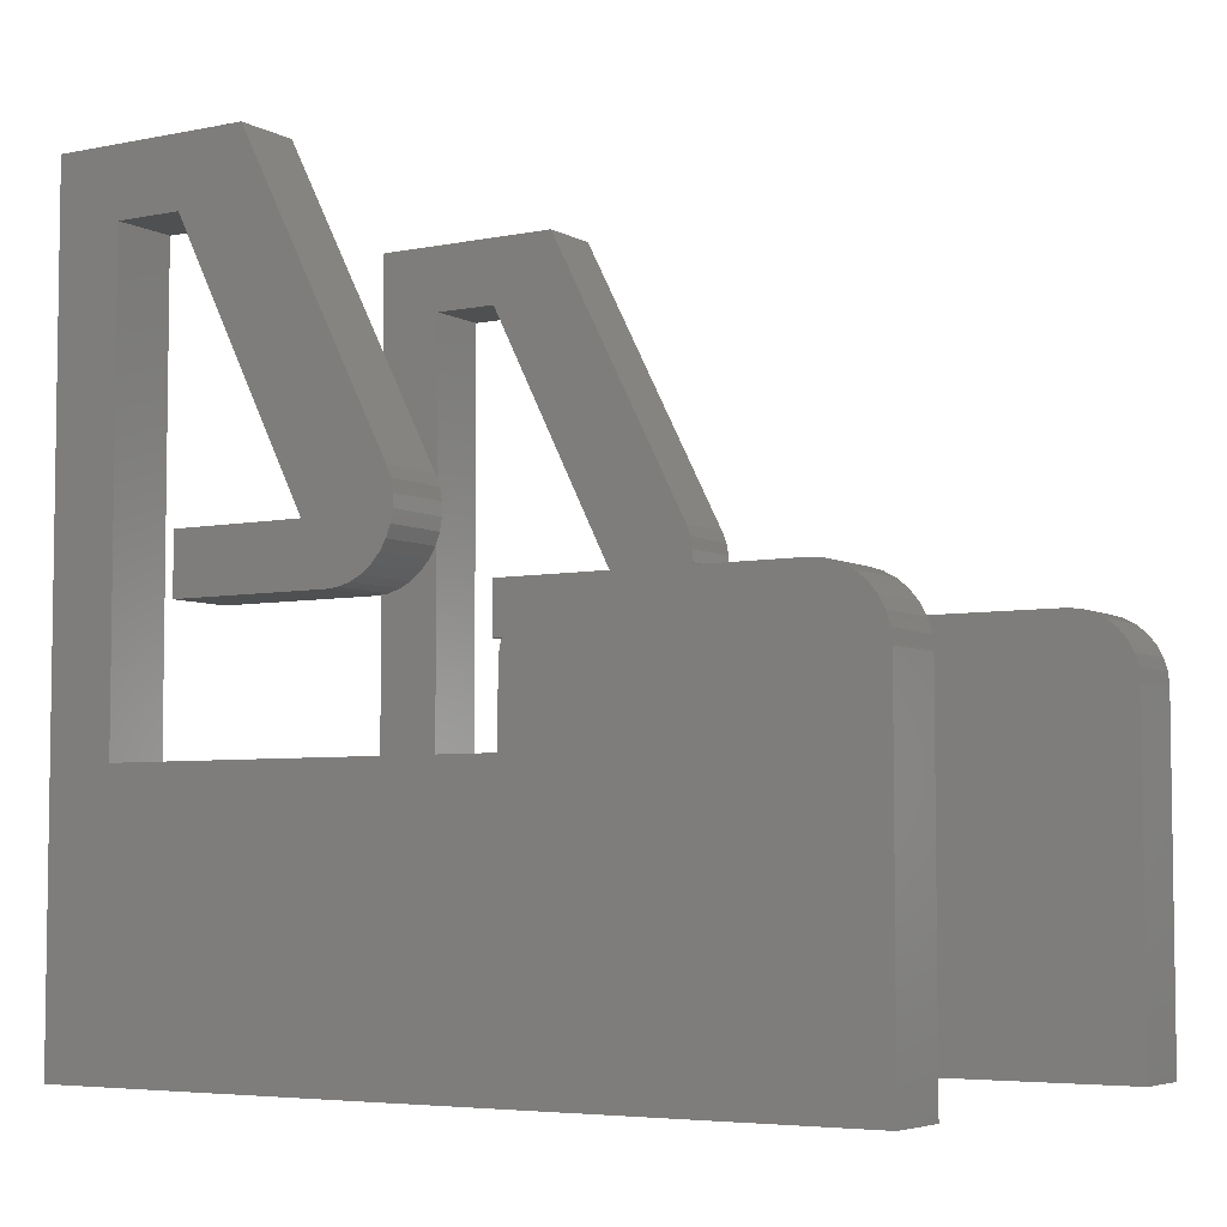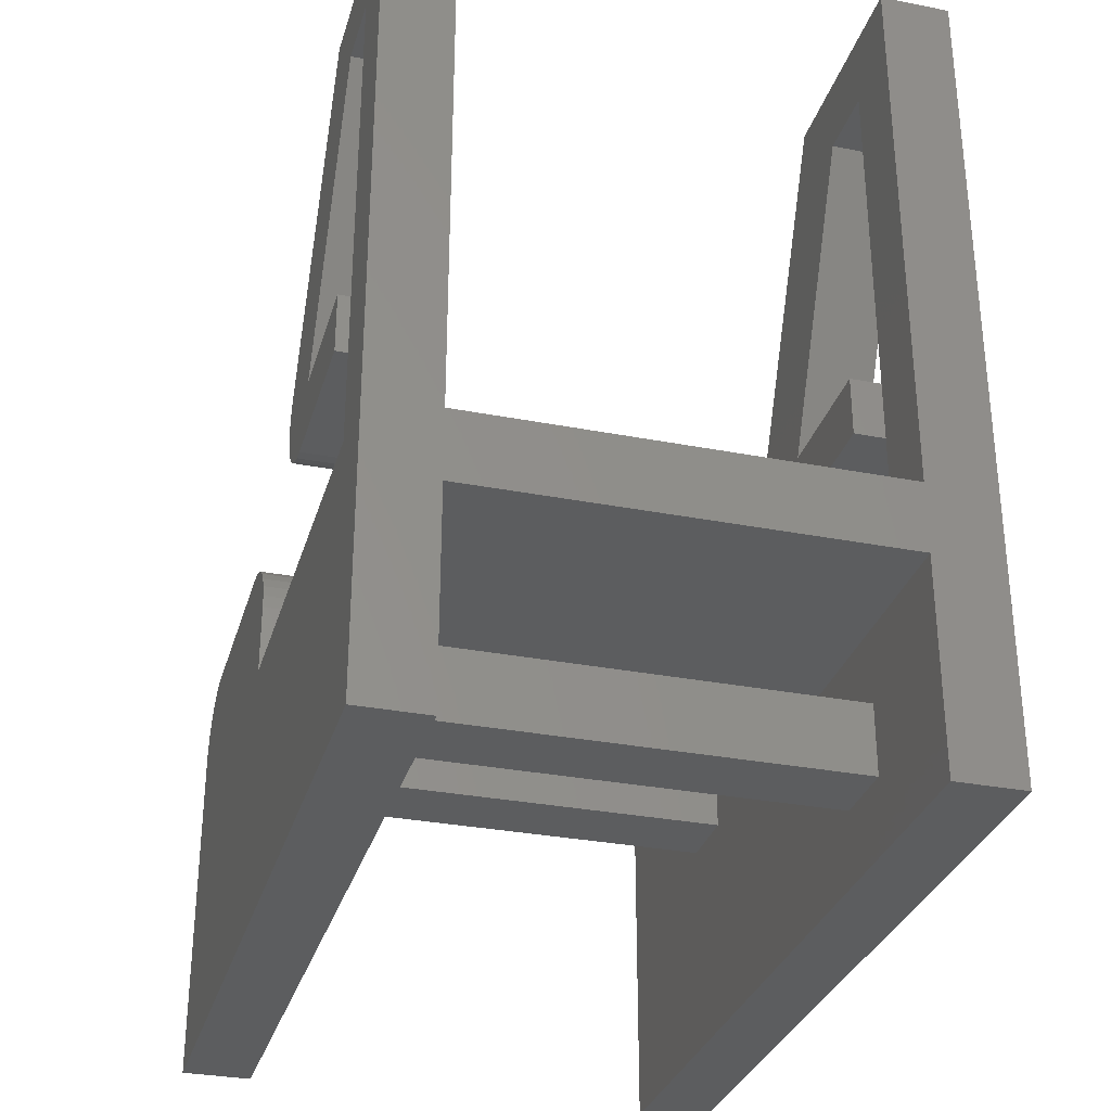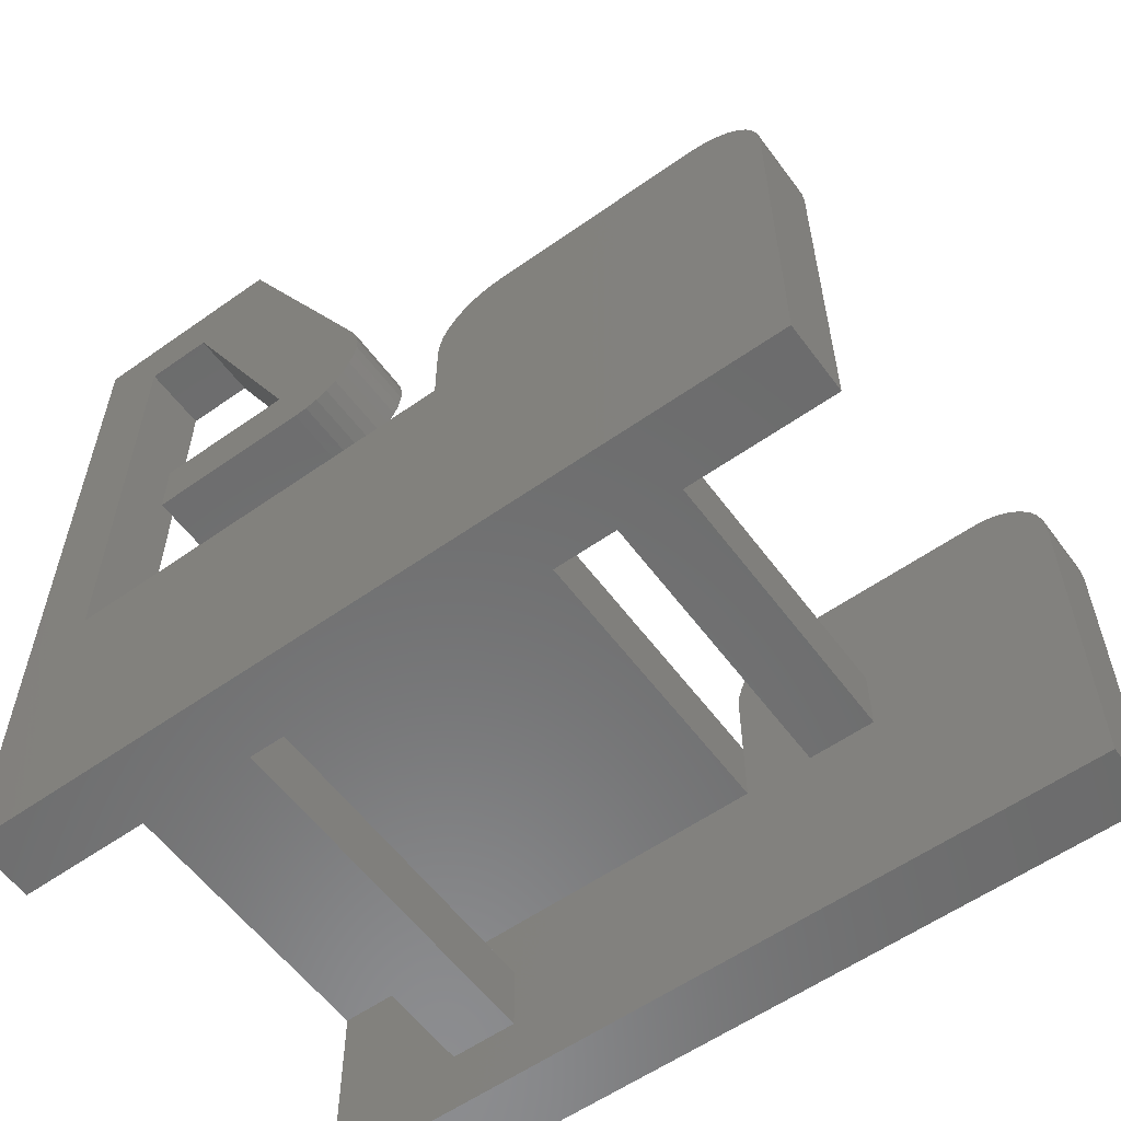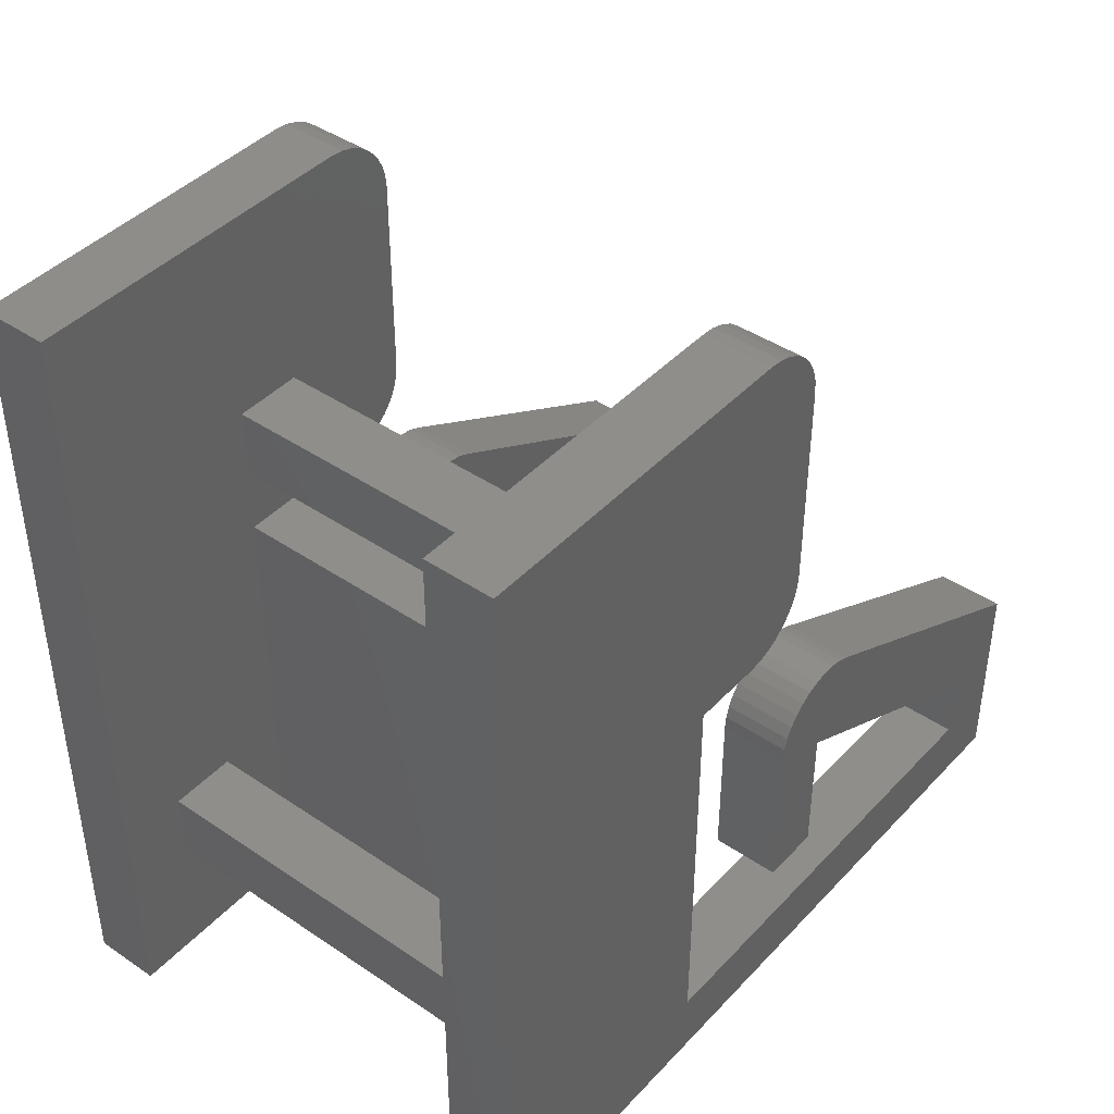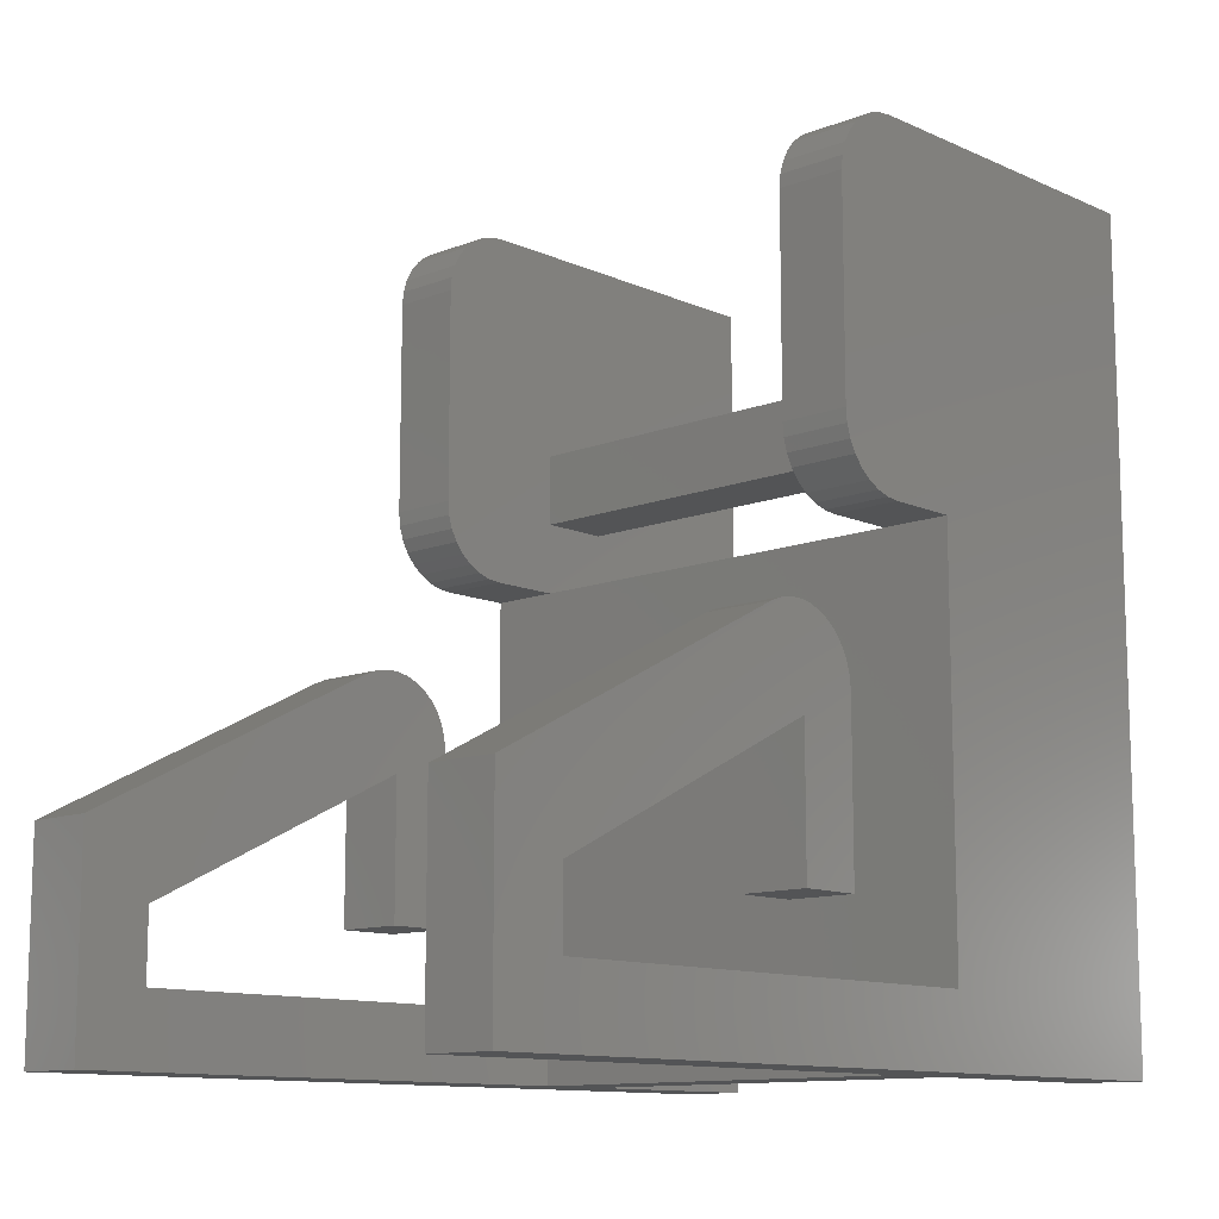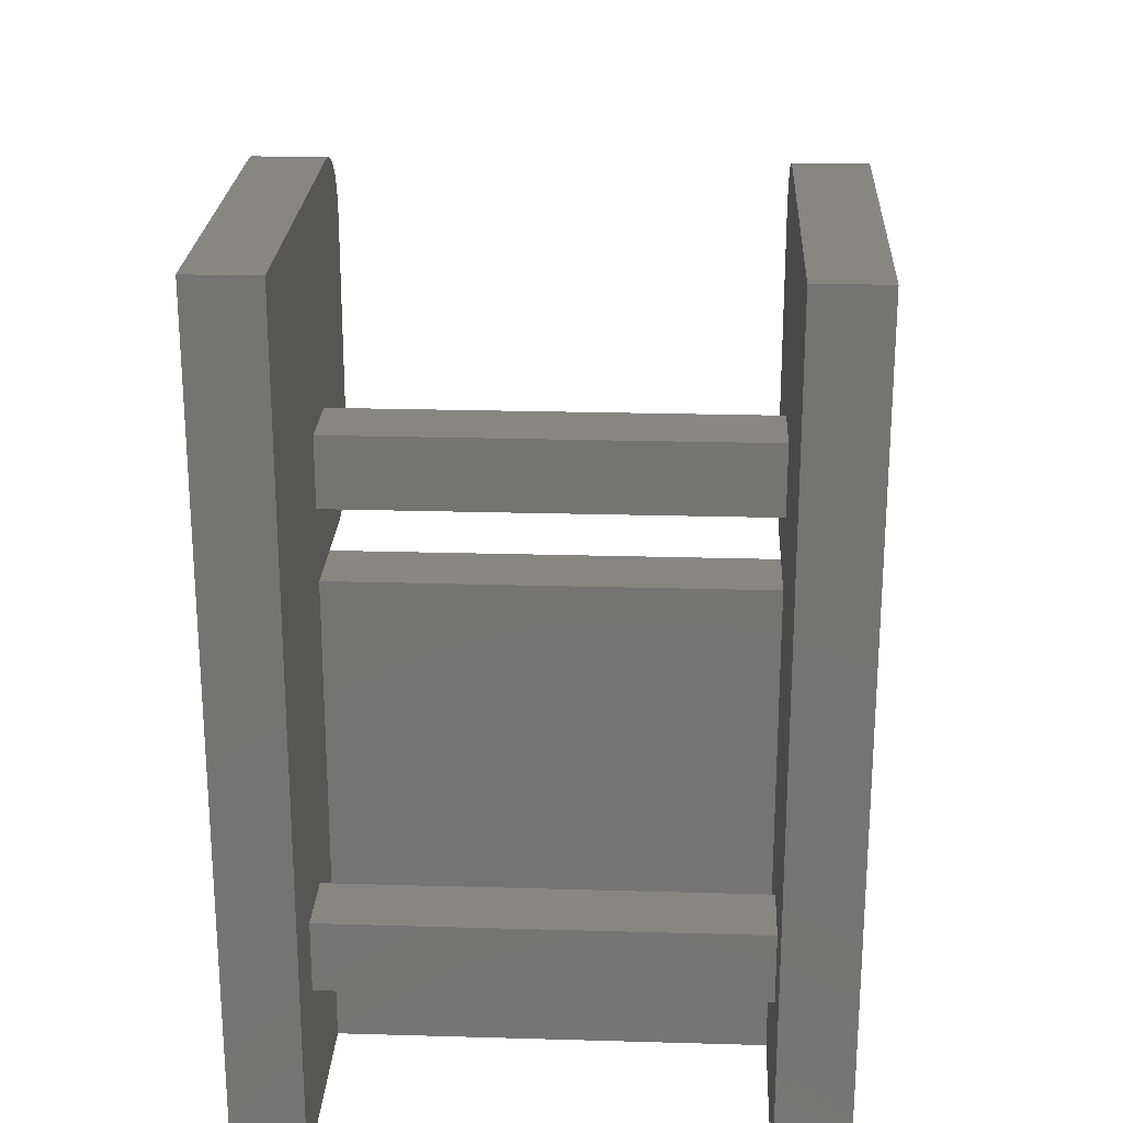
<metadata>
{"format":"stl","ext":"stl","renderer":"f3d","projection":"perspective","resolution":1024,"background":"white","views":[{"elev":-5.2,"azim":122.2,"up":"+Z"},{"elev":-31.1,"azim":-15.5,"up":"+Z"},{"elev":-57.8,"azim":126.2,"up":"+Z"},{"elev":42.6,"azim":-141.0,"up":"+Y"},{"elev":-11.6,"azim":43.1,"up":"+Y"},{"elev":23.5,"azim":-177.2,"up":"+Y"}]}
</metadata>
<code>
# stl→obj: 190 verts, 384 faces
v 0.25 0.25 0.1289
v 0.25 0.04702 0.1277
v 0.25 0.2622 0.1277
v 0.25 0.05921 0.1289
v 0.25 0.03529 0.1242
v 0.25 0.2739 0.1242
v 0.25 0.02449 0.1184
v 0.25 0.2847 0.1184
v 0.25 0.01502 0.1106
v 0.25 0.2942 0.1106
v 0.25 0.007244 0.1012
v 0.25 0.302 0.1012
v 0.25 -0.1606 0.1289
v 0.25 -0.1491 0.13
v 0.25 -0.3112 0.1289
v 0.25 -0.1849 0.1842
v 0.25 -0.3112 0.1842
v 0.25 -0.1004 0.1747
v 0.25 -0.09837 0.1861
v 0.25 -0.09846 0.1977
v 0.25 -0.1007 0.2091
v 0.25 -0.105 0.2199
v 0.25 -0.248 0.5
v 0.25 -0.3112 0.4368
v 0.25 -0.138 0.1332
v 0.25 -0.1276 0.1384
v 0.25 -0.1184 0.1454
v 0.25 -0.1106 0.154
v 0.25 -0.1045 0.1639
v 0.25 0.3077 0.09037
v 0.25 0.001468 0.09037
v 0.25 0.3113 0.07864
v 0.25 -0.002089 0.07864
v 0.25 0.3125 0.06645
v 0.25 -0.003289 0.06645
v 0.25 0.3125 -0.25
v 0.25 -0.003289 0.002632
v 0.25 -0.4375 -0.25
v 0.25 -0.3743 0.002632
v 0.25 -0.4375 0.5
v 0.25 -0.3743 0.4368
v 0.25 -0.3743 0.5
v 0.1875 -0.248 -0.1237
v 0.1875 -0.3112 -0.1237
v 0.1875 -0.4375 -0.06053
v 0.1875 -0.003289 -0.06053
v 0.1875 0.05987 -0.06053
v 0.1875 -0.248 -0.1868
v 0.1875 -0.4375 -0.25
v 0.1875 -0.3112 -0.1868
v 0.1875 0.3125 -0.25
v 0.1875 0.05987 0.002632
v 0.1875 -0.003289 0.002632
v 0.1875 -0.003289 0.06645
v 0.1875 -0.002089 0.07864
v 0.1875 0.001468 0.09037
v 0.1875 0.007244 0.1012
v 0.1875 0.01502 0.1106
v 0.1875 0.02449 0.1184
v 0.1875 0.03529 0.1242
v 0.1875 0.04702 0.1277
v 0.1875 0.05921 0.1289
v 0.1875 0.25 0.1289
v 0.1875 0.123 0.002632
v 0.1875 0.3125 0.06645
v 0.1875 0.123 -0.06053
v 0.1875 0.2622 0.1277
v 0.1875 0.2739 0.1242
v 0.1875 0.2847 0.1184
v 0.1875 0.2942 0.1106
v 0.1875 0.302 0.1012
v 0.1875 0.3077 0.09037
v 0.1875 0.3113 0.07864
v -0.25 0.2622 0.1277
v -0.25 0.04702 0.1277
v -0.25 0.25 0.1289
v -0.25 0.05921 0.1289
v -0.25 0.03529 0.1242
v -0.25 0.2739 0.1242
v -0.25 0.02449 0.1184
v -0.25 0.2847 0.1184
v -0.25 0.01502 0.1106
v -0.25 0.2942 0.1106
v -0.25 0.007244 0.1012
v -0.25 0.302 0.1012
v -0.25 -0.3112 0.1289
v -0.25 -0.1491 0.13
v -0.25 -0.1606 0.1289
v -0.25 -0.1849 0.1842
v -0.25 -0.3112 0.4368
v -0.25 -0.248 0.5
v -0.25 -0.105 0.2199
v -0.25 -0.1007 0.2091
v -0.25 -0.09846 0.1977
v -0.25 -0.09837 0.1861
v -0.25 -0.1004 0.1747
v -0.25 -0.3112 0.1842
v -0.25 -0.1045 0.1639
v -0.25 -0.1106 0.154
v -0.25 -0.1184 0.1454
v -0.25 -0.1276 0.1384
v -0.25 -0.138 0.1332
v -0.25 -0.3743 0.5
v -0.25 -0.3743 0.4368
v -0.25 -0.4375 0.5
v -0.25 -0.3743 0.002632
v -0.25 -0.4375 -0.25
v -0.25 -0.003289 0.002632
v -0.25 0.3125 -0.25
v -0.25 -0.003289 0.06645
v -0.25 0.3125 0.06645
v -0.25 -0.002089 0.07864
v -0.25 0.3113 0.07864
v -0.25 0.001468 0.09037
v -0.25 0.3077 0.09037
v -0.1875 -0.248 -0.1237
v -0.1875 -0.248 -0.1868
v -0.1875 0.05987 -0.06053
v -0.1875 -0.003289 -0.06053
v -0.1875 -0.4375 -0.06053
v -0.1875 -0.3112 -0.1237
v -0.1875 -0.4375 -0.25
v -0.1875 0.3125 -0.25
v -0.1875 -0.3112 -0.1868
v -0.1875 0.05987 0.002632
v -0.1875 0.123 0.002632
v -0.1875 0.25 0.1289
v -0.1875 0.05921 0.1289
v -0.1875 0.04702 0.1277
v -0.1875 0.03529 0.1242
v -0.1875 0.02449 0.1184
v -0.1875 0.01502 0.1106
v -0.1875 0.007244 0.1012
v -0.1875 0.001468 0.09037
v -0.1875 -0.002089 0.07864
v -0.1875 -0.003289 0.06645
v -0.1875 -0.003289 0.002632
v -0.1875 0.3125 0.06645
v -0.1875 0.3113 0.07864
v -0.1875 0.3077 0.09037
v -0.1875 0.302 0.1012
v -0.1875 0.2942 0.1106
v -0.1875 0.2847 0.1184
v -0.1875 0.2739 0.1242
v -0.1875 0.2622 0.1277
v -0.1875 0.123 -0.06053
v -0.1875 -0.1606 0.1289
v -0.1875 -0.1491 0.13
v -0.1875 -0.3112 0.1289
v -0.1875 -0.1849 0.1842
v -0.1875 -0.3112 0.1842
v -0.1875 -0.1004 0.1747
v -0.1875 -0.09837 0.1861
v -0.1875 -0.09846 0.1977
v -0.1875 -0.1007 0.2091
v -0.1875 -0.105 0.2199
v -0.1875 -0.248 0.5
v -0.1875 -0.3112 0.4368
v -0.1875 -0.138 0.1332
v -0.1875 -0.1276 0.1384
v -0.1875 -0.1184 0.1454
v -0.1875 -0.1106 0.154
v -0.1875 -0.1045 0.1639
v -0.1875 -0.3743 0.4368
v -0.1875 -0.3743 0.5
v -0.1875 -0.4375 0.5
v -0.1875 -0.4375 0.002632
v -0.1875 -0.3743 0.002632
v 0.1875 -0.3112 0.1289
v 0.1875 -0.1491 0.13
v 0.1875 -0.1606 0.1289
v 0.1875 -0.1849 0.1842
v 0.1875 -0.3112 0.4368
v 0.1875 -0.248 0.5
v 0.1875 -0.105 0.2199
v 0.1875 -0.1007 0.2091
v 0.1875 -0.09846 0.1977
v 0.1875 -0.09837 0.1861
v 0.1875 -0.1004 0.1747
v 0.1875 -0.3112 0.1842
v 0.1875 -0.1045 0.1639
v 0.1875 -0.1106 0.154
v 0.1875 -0.1184 0.1454
v 0.1875 -0.1276 0.1384
v 0.1875 -0.138 0.1332
v 0.1875 -0.4375 0.5
v 0.1875 -0.3743 0.5
v 0.1875 -0.3743 0.4368
v 0.1875 -0.4375 0.002632
v 0.1875 -0.3743 0.002632
f 1 2 3
f 1 4 2
f 3 2 5
f 3 5 6
f 6 5 7
f 6 7 8
f 8 7 9
f 8 9 10
f 10 9 11
f 10 11 12
f 13 14 15
f 16 17 18
f 16 18 19
f 16 19 20
f 16 20 21
f 16 21 22
f 16 22 23
f 16 23 24
f 17 15 14
f 17 14 25
f 17 25 26
f 17 26 27
f 17 27 28
f 17 28 29
f 17 29 18
f 12 11 30
f 30 11 31
f 30 31 32
f 32 31 33
f 32 33 34
f 34 33 35
f 34 35 36
f 36 35 37
f 36 37 38
f 38 37 39
f 38 39 40
f 40 39 41
f 40 41 42
f 41 24 42
f 42 24 23
f 43 44 45
f 43 45 46
f 43 46 47
f 43 47 48
f 49 45 44
f 49 44 50
f 49 50 48
f 49 48 51
f 52 47 46
f 52 46 53
f 52 53 54
f 52 54 55
f 52 55 56
f 52 56 57
f 52 57 58
f 52 58 59
f 52 59 60
f 52 60 61
f 52 61 62
f 52 62 63
f 52 63 64
f 65 51 66
f 65 66 64
f 65 64 63
f 65 63 67
f 65 67 68
f 65 68 69
f 65 69 70
f 65 70 71
f 65 71 72
f 65 72 73
f 66 51 47
f 47 51 48
f 1 63 4
f 4 63 62
f 51 65 36
f 36 65 34
f 63 1 67
f 67 1 3
f 67 3 68
f 68 3 6
f 68 6 69
f 69 6 8
f 69 8 70
f 70 8 10
f 70 10 71
f 71 10 12
f 71 12 72
f 72 12 30
f 72 30 73
f 73 30 32
f 73 32 65
f 65 32 34
f 74 75 76
f 75 77 76
f 78 75 74
f 79 78 74
f 80 78 79
f 81 80 79
f 82 80 81
f 83 82 81
f 84 82 83
f 85 84 83
f 86 87 88
f 89 90 91
f 89 91 92
f 89 92 93
f 89 93 94
f 89 94 95
f 89 95 96
f 89 96 97
f 97 96 98
f 97 98 99
f 97 99 100
f 97 100 101
f 97 101 102
f 97 102 87
f 97 87 86
f 103 104 105
f 105 104 106
f 105 106 107
f 107 106 108
f 107 108 109
f 109 108 110
f 109 110 111
f 111 110 112
f 111 112 113
f 113 112 114
f 113 114 115
f 115 114 84
f 115 84 85
f 104 103 90
f 90 103 91
f 116 117 118
f 116 118 119
f 116 119 120
f 116 120 121
f 122 123 117
f 122 117 124
f 122 124 121
f 122 121 120
f 125 126 127
f 125 127 128
f 125 128 129
f 125 129 130
f 125 130 131
f 125 131 132
f 125 132 133
f 125 133 134
f 125 134 135
f 125 135 136
f 125 136 137
f 125 137 119
f 125 119 118
f 138 139 140
f 138 140 141
f 138 141 142
f 138 142 143
f 138 143 144
f 138 144 145
f 138 145 127
f 138 127 126
f 138 126 146
f 138 146 123
f 146 118 123
f 123 118 117
f 127 76 128
f 128 76 77
f 109 111 123
f 123 111 138
f 76 127 74
f 74 127 145
f 74 145 79
f 79 145 144
f 79 144 81
f 81 144 143
f 81 143 83
f 83 143 142
f 83 142 85
f 85 142 141
f 85 141 115
f 115 141 140
f 115 140 113
f 113 140 139
f 113 139 111
f 111 139 138
f 110 108 136
f 136 108 137
f 110 136 112
f 112 136 135
f 112 135 114
f 114 135 134
f 114 134 84
f 84 134 133
f 84 133 82
f 82 133 132
f 82 132 80
f 80 132 131
f 80 131 78
f 78 131 130
f 78 130 75
f 75 130 129
f 75 129 77
f 77 129 128
f 54 53 35
f 35 53 37
f 54 35 55
f 55 35 33
f 55 33 56
f 56 33 31
f 56 31 57
f 57 31 11
f 57 11 58
f 58 11 9
f 58 9 59
f 59 9 7
f 59 7 60
f 60 7 5
f 60 5 61
f 61 5 2
f 61 2 62
f 62 2 4
f 147 148 149
f 150 151 152
f 150 152 153
f 150 153 154
f 150 154 155
f 150 155 156
f 150 156 157
f 150 157 158
f 151 149 148
f 151 148 159
f 151 159 160
f 151 160 161
f 151 161 162
f 151 162 163
f 151 163 152
f 158 157 164
f 164 157 165
f 164 165 166
f 167 168 166
f 166 168 164
f 147 149 88
f 88 149 86
f 92 91 156
f 156 91 157
f 92 156 93
f 93 156 155
f 93 155 94
f 94 155 154
f 94 154 95
f 95 154 153
f 95 153 96
f 96 153 152
f 96 152 98
f 98 152 163
f 98 163 99
f 99 163 162
f 99 162 100
f 100 162 161
f 100 161 101
f 101 161 160
f 101 160 102
f 102 160 159
f 102 159 87
f 87 159 148
f 87 148 88
f 88 148 147
f 169 170 171
f 172 173 174
f 172 174 175
f 172 175 176
f 172 176 177
f 172 177 178
f 172 178 179
f 172 179 180
f 180 179 181
f 180 181 182
f 180 182 183
f 180 183 184
f 180 184 185
f 180 185 170
f 180 170 169
f 186 187 188
f 188 187 174
f 188 174 173
f 189 186 190
f 190 186 188
f 13 15 171
f 171 15 169
f 175 174 22
f 22 174 23
f 175 22 176
f 176 22 21
f 176 21 177
f 177 21 20
f 177 20 178
f 178 20 19
f 178 19 179
f 179 19 18
f 179 18 181
f 181 18 29
f 181 29 182
f 182 29 28
f 182 28 183
f 183 28 27
f 183 27 184
f 184 27 26
f 184 26 185
f 185 26 25
f 185 25 170
f 170 25 14
f 170 14 171
f 171 14 13
f 106 37 53
f 106 53 137
f 106 137 108
f 37 106 168
f 37 168 190
f 37 190 39
f 190 168 189
f 189 168 167
f 137 53 119
f 119 53 46
f 38 49 36
f 36 49 51
f 122 107 123
f 123 107 109
f 190 188 39
f 39 188 41
f 106 104 168
f 168 104 164
f 188 173 41
f 41 173 24
f 104 90 164
f 164 90 158
f 173 172 24
f 24 172 16
f 90 89 158
f 158 89 150
f 172 180 16
f 16 180 17
f 89 97 150
f 150 97 151
f 180 169 17
f 17 169 15
f 97 86 151
f 151 86 149
f 174 187 23
f 23 187 42
f 91 103 157
f 157 103 165
f 187 186 42
f 42 186 40
f 103 105 165
f 165 105 166
f 45 49 38
f 45 38 189
f 45 189 167
f 45 167 120
f 107 122 120
f 107 120 167
f 107 167 166
f 107 166 105
f 40 186 38
f 38 186 189
f 119 46 120
f 120 46 45
f 146 66 118
f 118 66 47
f 66 146 64
f 64 146 126
f 64 126 52
f 52 126 125
f 52 125 47
f 47 125 118
f 50 124 48
f 48 124 117
f 48 117 43
f 43 117 116
f 43 116 44
f 44 116 121
f 121 124 44
f 44 124 50

</code>
